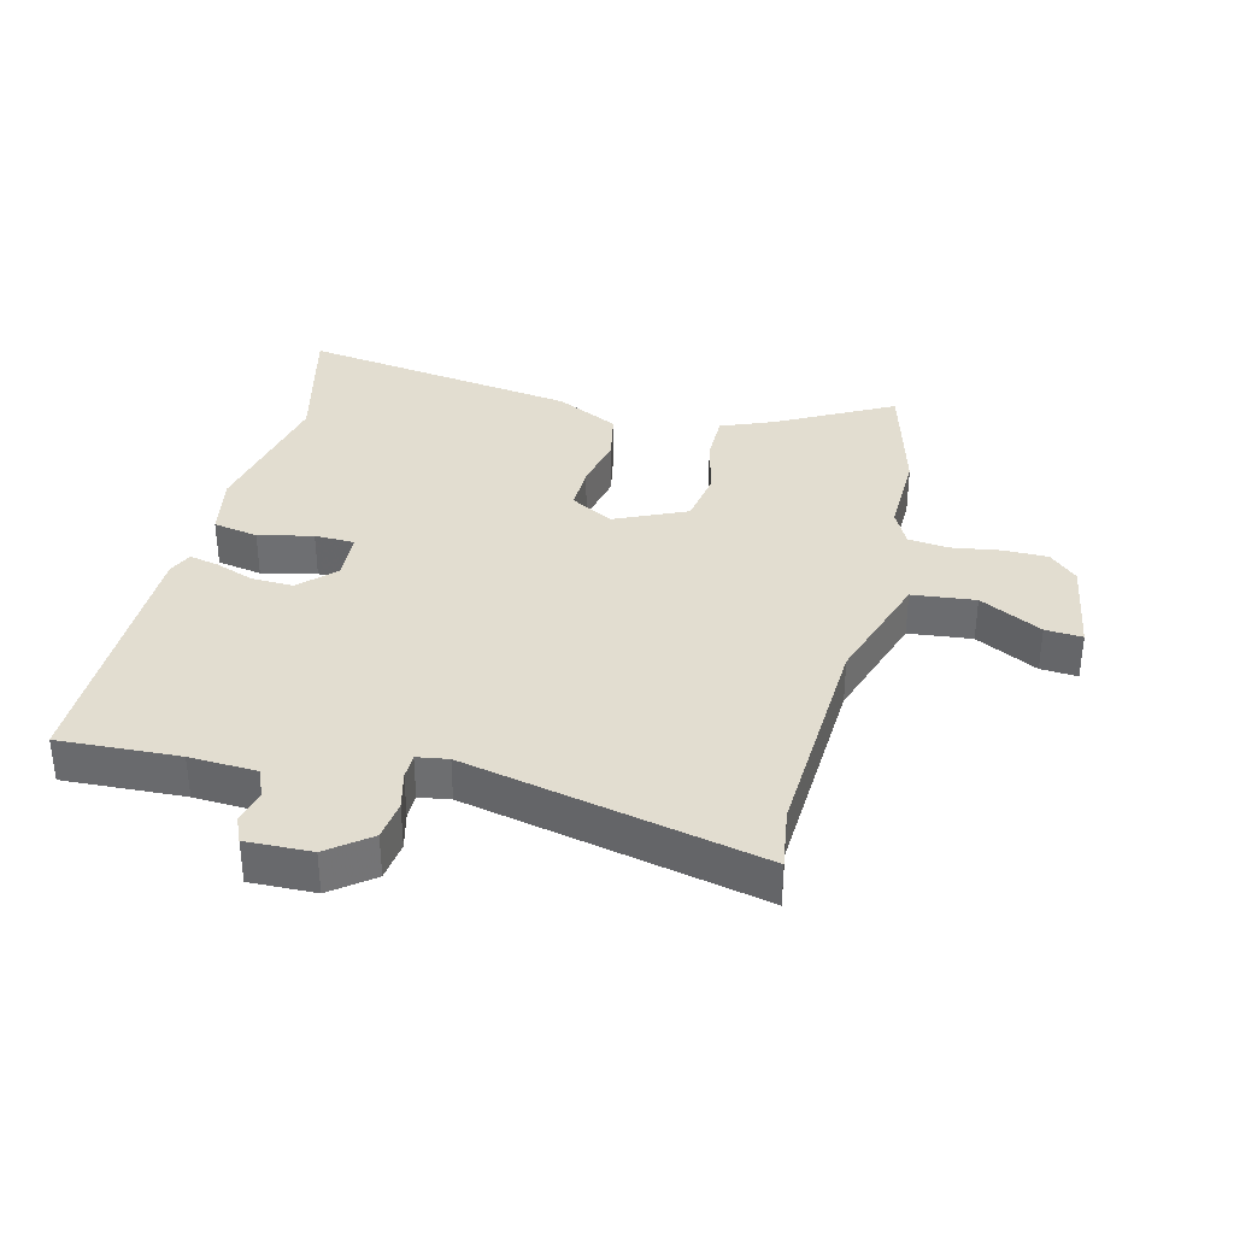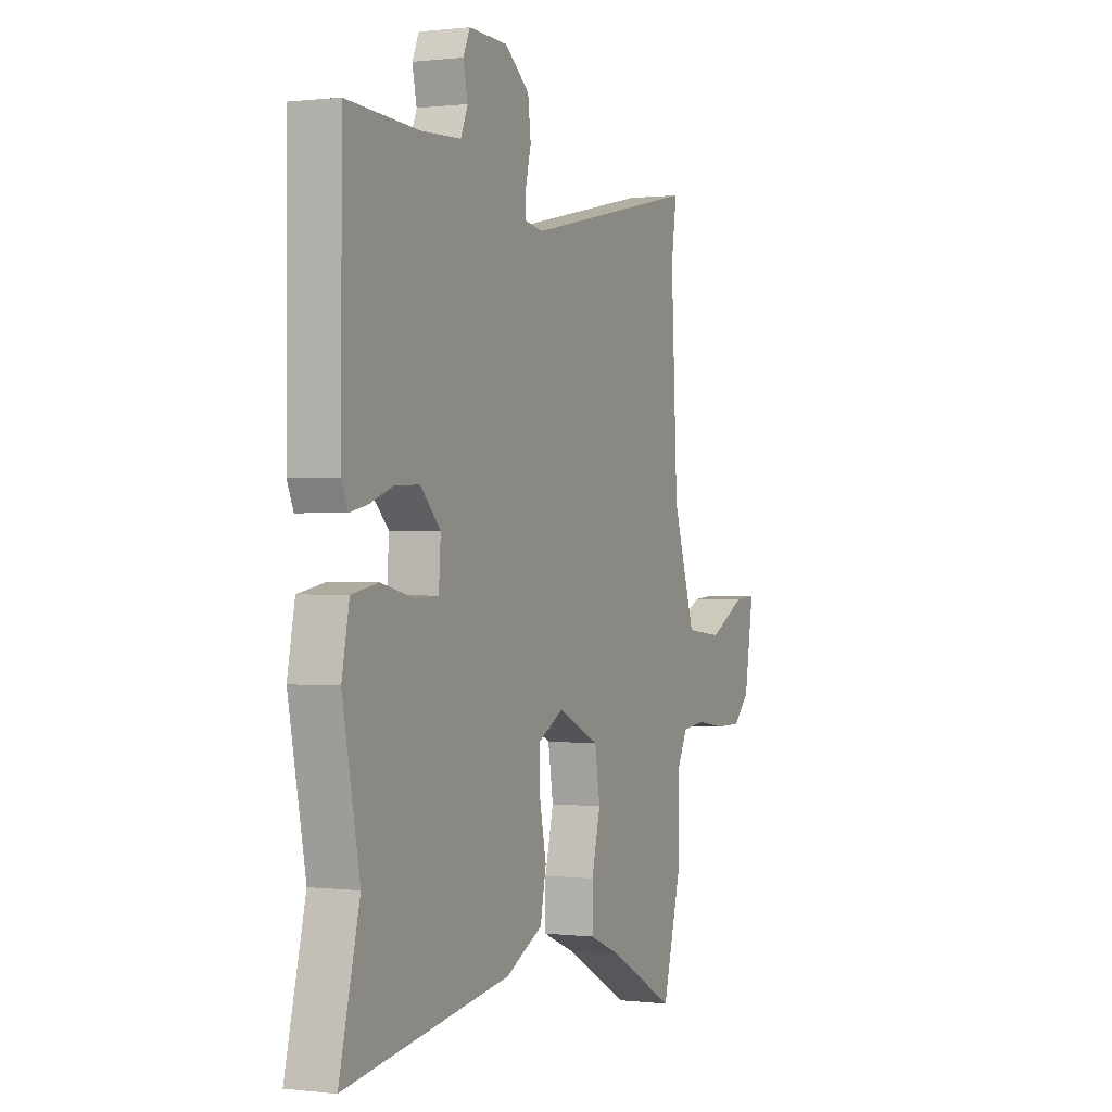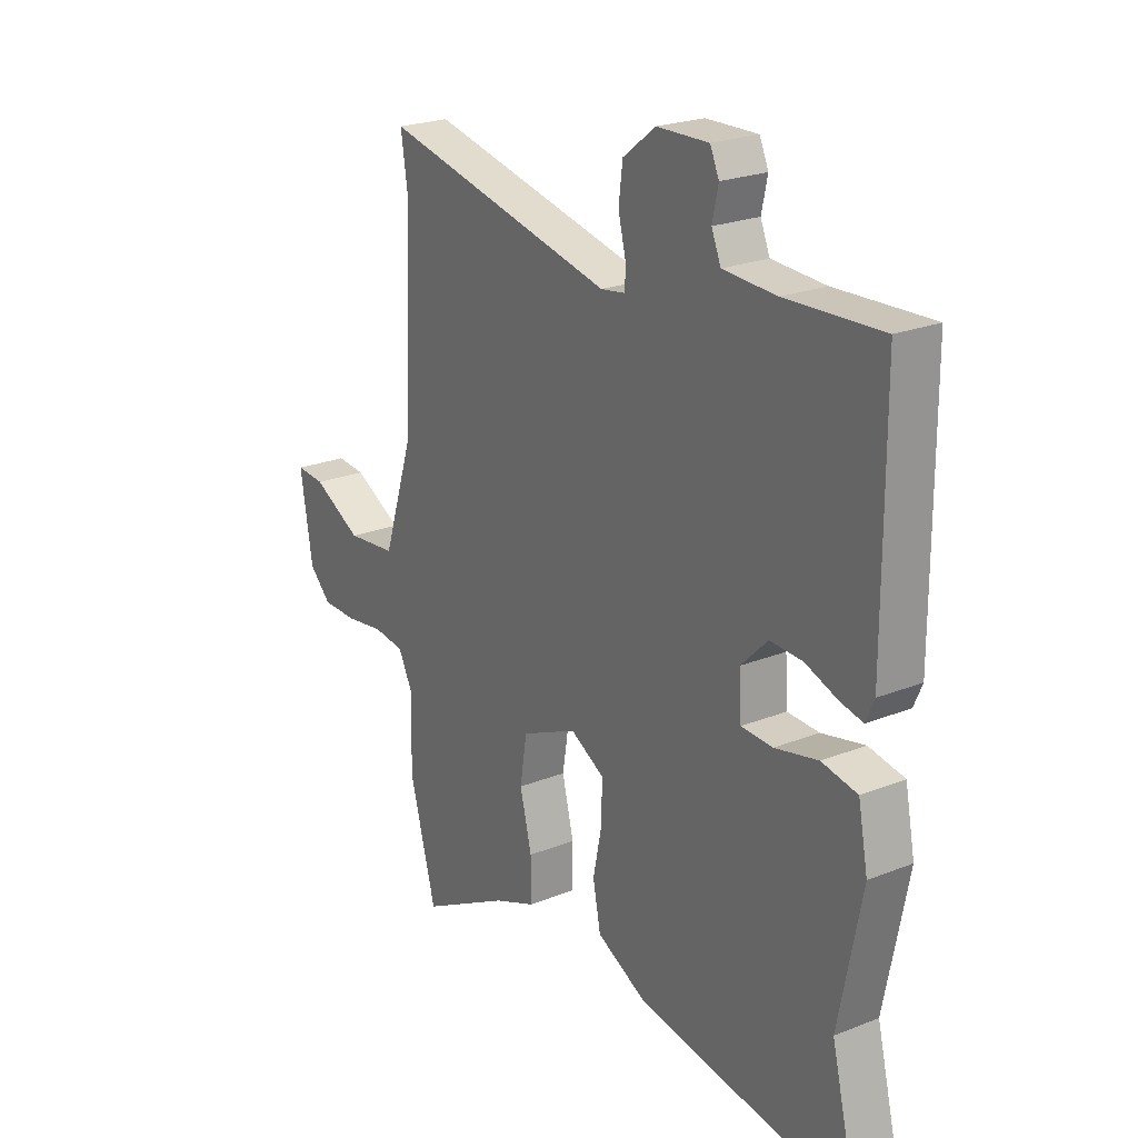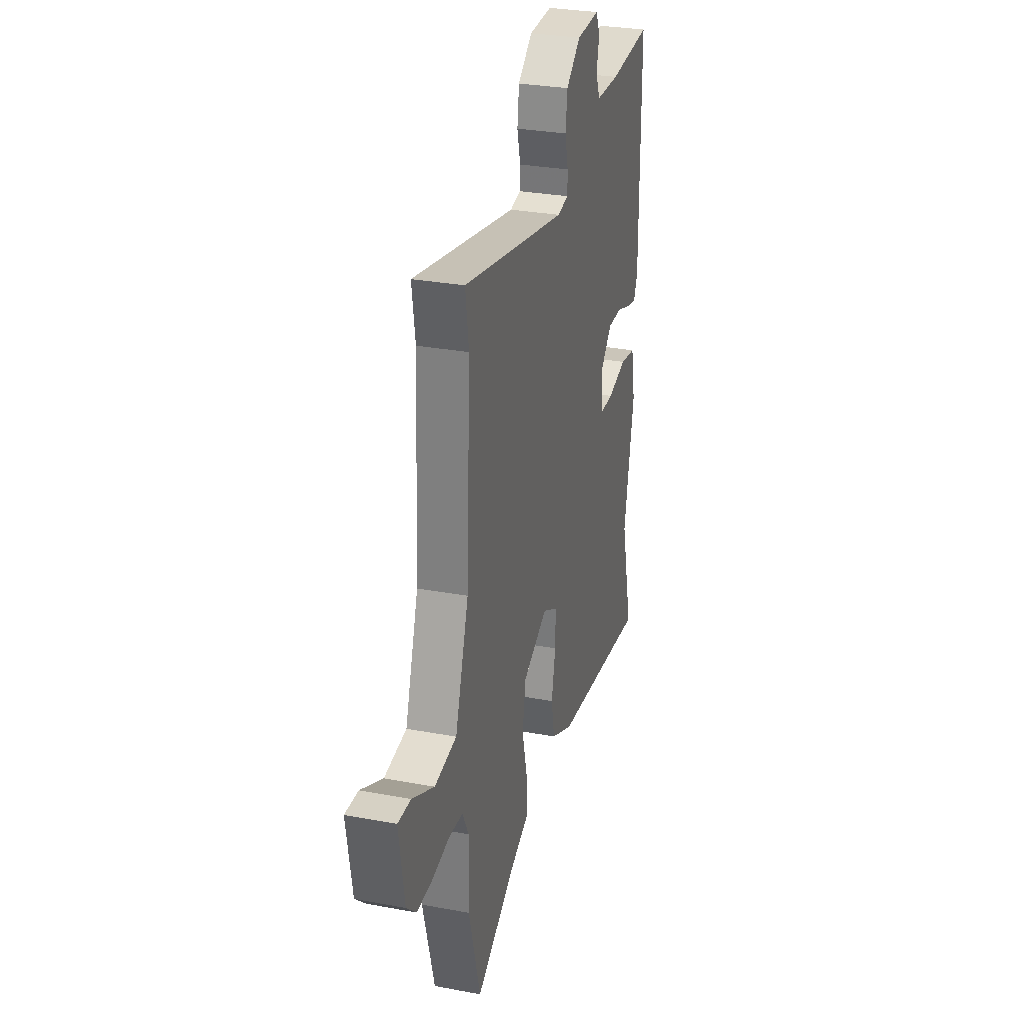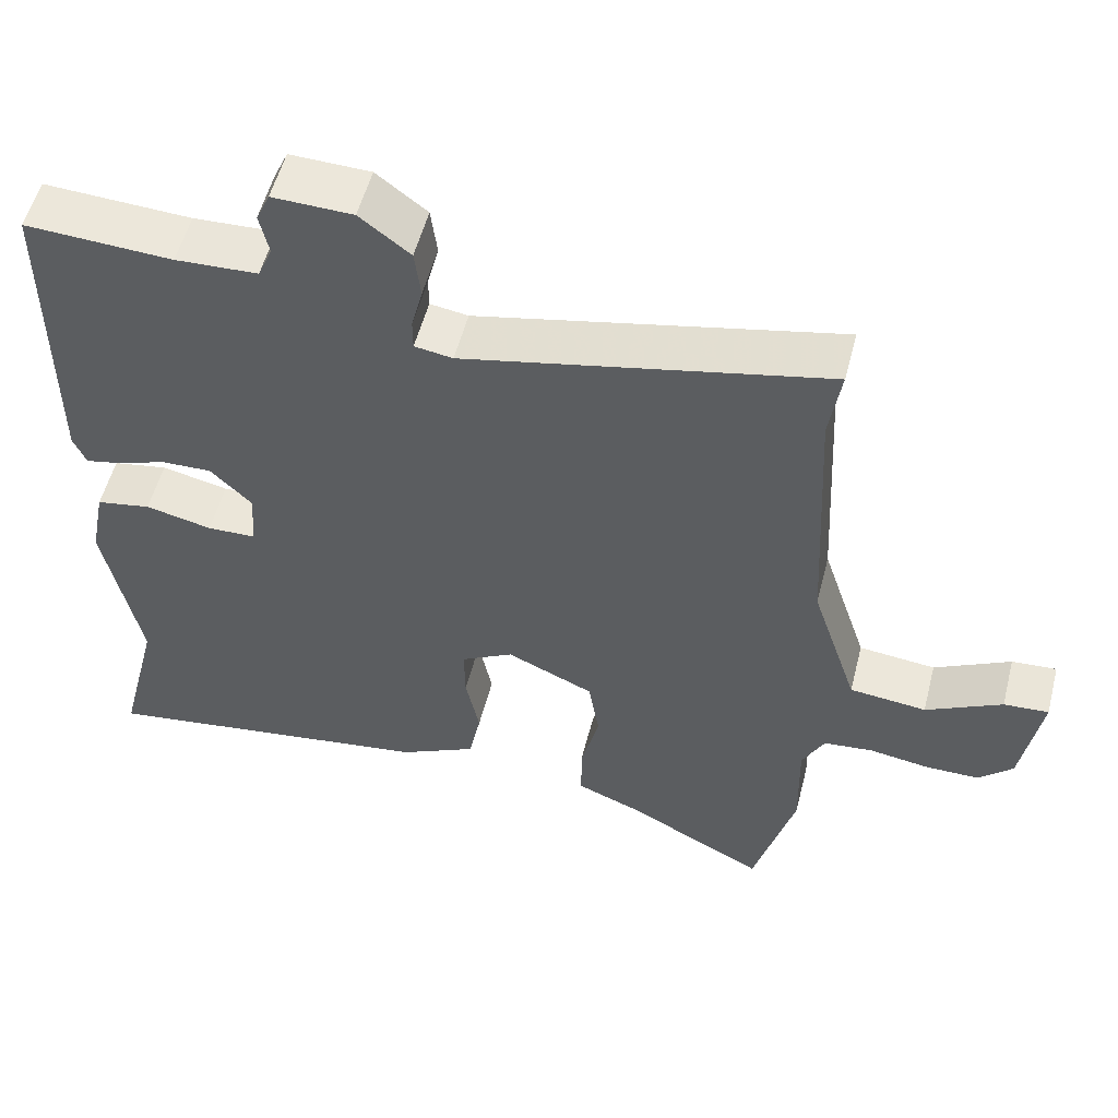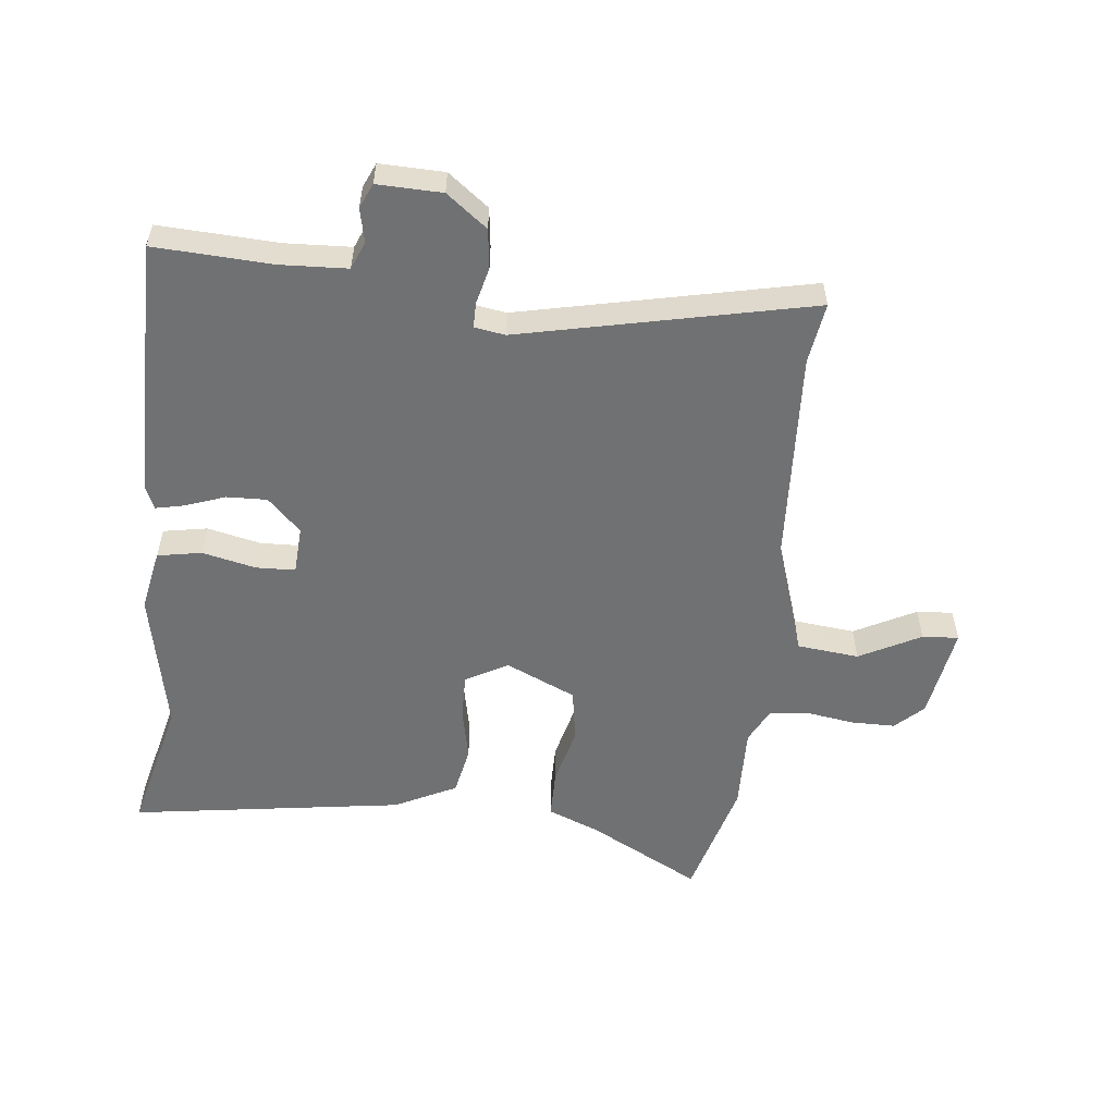
<metadata>
{"format":"obj","ext":"obj","renderer":"f3d","projection":"perspective","resolution":1024,"background":"white","views":[{"elev":35.2,"azim":14.1,"up":"+Y"},{"elev":0.3,"azim":-65.9,"up":"+Z"},{"elev":23.3,"azim":-123.8,"up":"+Z"},{"elev":30.1,"azim":105.2,"up":"+Z"},{"elev":54.4,"azim":14.3,"up":"+Z"},{"elev":-55.1,"azim":-6.1,"up":"+Y"}]}
</metadata>
<code>
v -0.515 0.07 -0.56
v -0.46 0.07 -0.34
v -0.506 0.07 -0.106
v -0.486 0.07 -0.005
v -0.414 0.07 0.008
v -0.327 0.07 -0.012
v -0.263 0.07 -0.01
v -0.258 0.07 0.068
v -0.312 0.07 0.122
v -0.378 0.07 0.12
v -0.442 0.07 0.097
v -0.489 0.07 0.087
v -0.506 0.07 0.126
v -0.504 0.07 0.55
v -0.311 0.07 0.54
v -0.203 0.07 0.545
v -0.184 0.07 0.59
v -0.196 0.07 0.645
v -0.178 0.07 0.685
v -0.073 0.07 0.682
v -0.007 0.07 0.631
v 0.001 0.07 0.567
v -0.014 0.07 0.507
v -0.014 0.07 0.466
v 0.036 0.07 0.458
v 0.509 0.07 0.56
v 0.494 0.07 0.461
v 0.512 0.07 0.11
v 0.573 0.07 -0.076
v 0.674 0.07 -0.087
v 0.774 0.07 -0.035
v 0.833 0.07 -0.031
v 0.808 0.07 -0.184
v 0.763 0.07 -0.227
v 0.691 0.07 -0.227
v 0.613 0.07 -0.215
v 0.549 0.07 -0.222
v 0.52 0.07 -0.279
v 0.523 0.07 -0.417
v 0.469 0.07 -0.614
v 0.287 0.07 -0.516
v 0.202 0.07 -0.481
v 0.202 0.07 -0.402
v 0.226 0.07 -0.306
v 0.212 0.07 -0.219
v 0.098 0.07 -0.167
v 0.029 0.07 -0.205
v 0.03 0.07 -0.278
v 0.048 0.07 -0.366
v 0.032 0.07 -0.445
v -0.069 0.07 -0.495
v -0.515 0 -0.56
v -0.46 0 -0.34
v -0.506 0 -0.106
v -0.486 0 -0.005
v -0.414 0 0.008
v -0.327 0 -0.012
v -0.263 0 -0.01
v -0.258 0 0.068
v -0.312 0 0.122
v -0.378 0 0.12
v -0.442 0 0.097
v -0.489 0 0.087
v -0.506 0 0.126
v -0.504 0 0.55
v -0.311 0 0.54
v -0.203 0 0.545
v -0.184 0 0.59
v -0.196 0 0.645
v -0.178 0 0.685
v -0.073 0 0.682
v -0.007 0 0.631
v 0.001 0 0.567
v -0.014 0 0.507
v -0.014 0 0.466
v 0.036 0 0.458
v 0.509 0 0.56
v 0.494 0 0.461
v 0.512 0 0.11
v 0.573 0 -0.076
v 0.674 0 -0.087
v 0.774 0 -0.035
v 0.833 0 -0.031
v 0.808 0 -0.184
v 0.763 0 -0.227
v 0.691 0 -0.227
v 0.613 0 -0.215
v 0.549 0 -0.222
v 0.52 0 -0.279
v 0.523 0 -0.417
v 0.469 0 -0.614
v 0.287 0 -0.516
v 0.202 0 -0.481
v 0.202 0 -0.402
v 0.226 0 -0.306
v 0.212 0 -0.219
v 0.098 0 -0.167
v 0.029 0 -0.205
v 0.03 0 -0.278
v 0.048 0 -0.366
v 0.032 0 -0.445
v -0.069 0 -0.495
f 48 49 50 51
f 47 48 51 1
f 41 42 43 44
f 41 44 45
f 38 39 40 41
f 37 38 41 45
f 36 37 45 46
f 34 35 36
f 33 34 36 46
f 30 31 32 33
f 29 30 33 46
f 25 26 27
f 25 27 28
f 24 25 28 29
f 20 21 22 23
f 20 23 24
f 17 18 19 20
f 16 17 20 24
f 15 16 24 29
f 10 11 12 13
f 9 10 13 14
f 8 9 14 15
f 3 4 5 6
f 2 3 6 7
f 47 1 2 7
f 46 47 7 8
f 8 15 29 46
f 102 101 100 99
f 52 102 99 98
f 95 94 93 92
f 96 95 92
f 92 91 90 89
f 96 92 89 88
f 97 96 88 87
f 87 86 85
f 97 87 85 84
f 84 83 82 81
f 97 84 81 80
f 78 77 76
f 79 78 76
f 80 79 76 75
f 74 73 72 71
f 75 74 71
f 71 70 69 68
f 75 71 68 67
f 80 75 67 66
f 64 63 62 61
f 65 64 61 60
f 66 65 60 59
f 57 56 55 54
f 58 57 54 53
f 58 53 52 98
f 59 58 98 97
f 97 80 66 59
f 1 52 53 2
f 2 53 54 3
f 3 54 55 4
f 4 55 56 5
f 5 56 57 6
f 6 57 58 7
f 7 58 59 8
f 8 59 60 9
f 9 60 61 10
f 10 61 62 11
f 11 62 63 12
f 12 63 64 13
f 13 64 65 14
f 14 65 66 15
f 15 66 67 16
f 16 67 68 17
f 17 68 69 18
f 18 69 70 19
f 19 70 71 20
f 20 71 72 21
f 21 72 73 22
f 22 73 74 23
f 23 74 75 24
f 24 75 76 25
f 25 76 77 26
f 26 77 78 27
f 27 78 79 28
f 28 79 80 29
f 29 80 81 30
f 30 81 82 31
f 31 82 83 32
f 32 83 84 33
f 33 84 85 34
f 34 85 86 35
f 35 86 87 36
f 36 87 88 37
f 37 88 89 38
f 38 89 90 39
f 39 90 91 40
f 40 91 92 41
f 41 92 93 42
f 42 93 94 43
f 43 94 95 44
f 44 95 96 45
f 45 96 97 46
f 46 97 98 47
f 47 98 99 48
f 48 99 100 49
f 49 100 101 50
f 50 101 102 51
f 51 102 52 1

</code>
